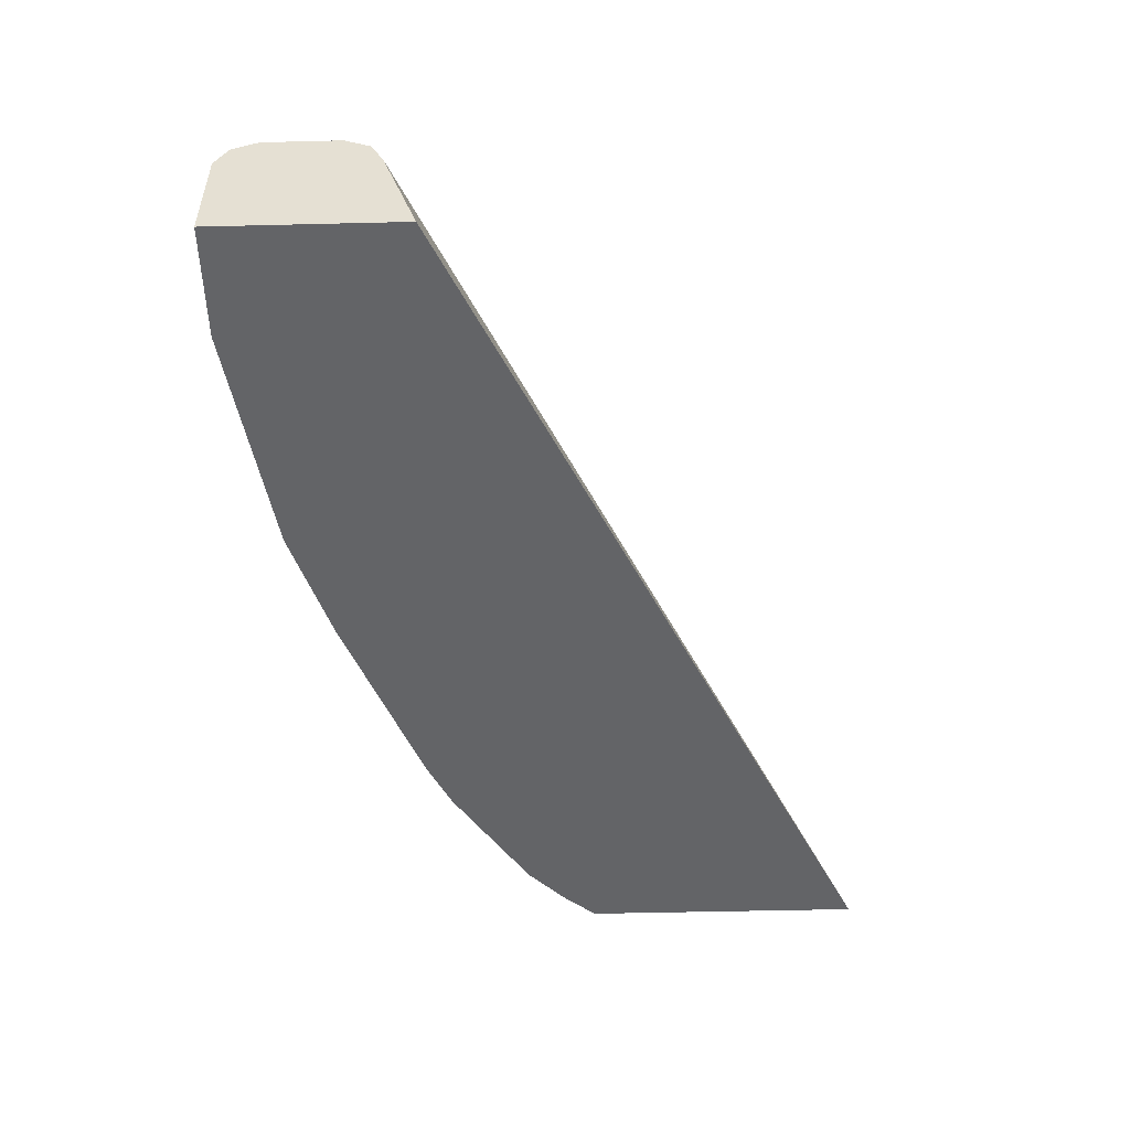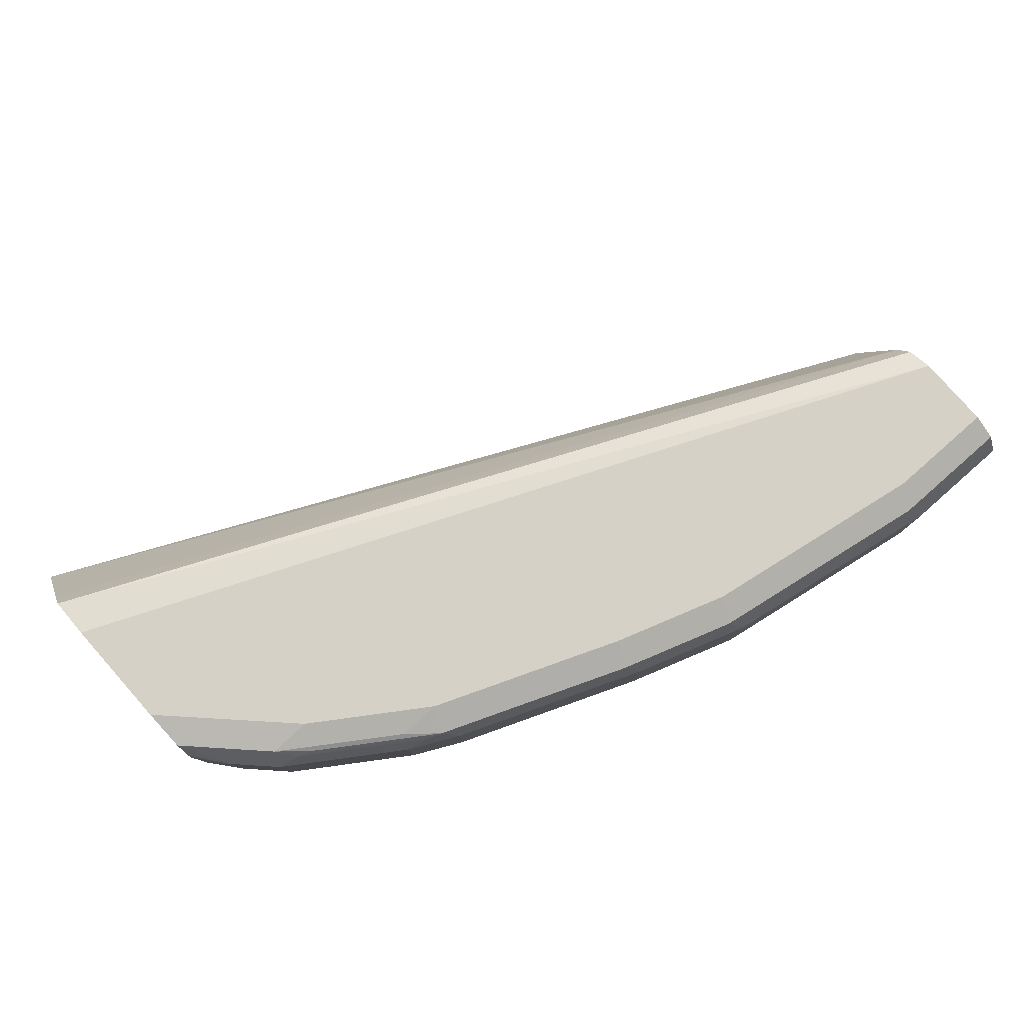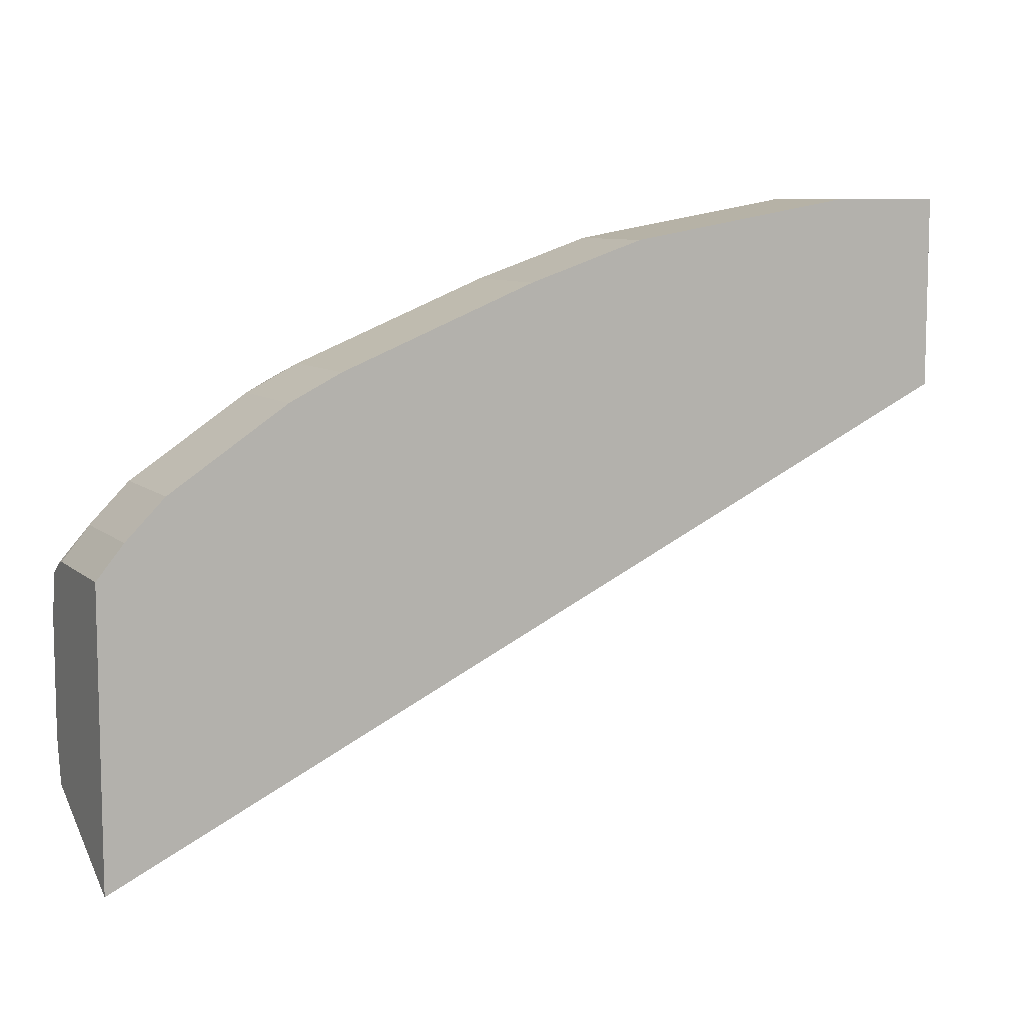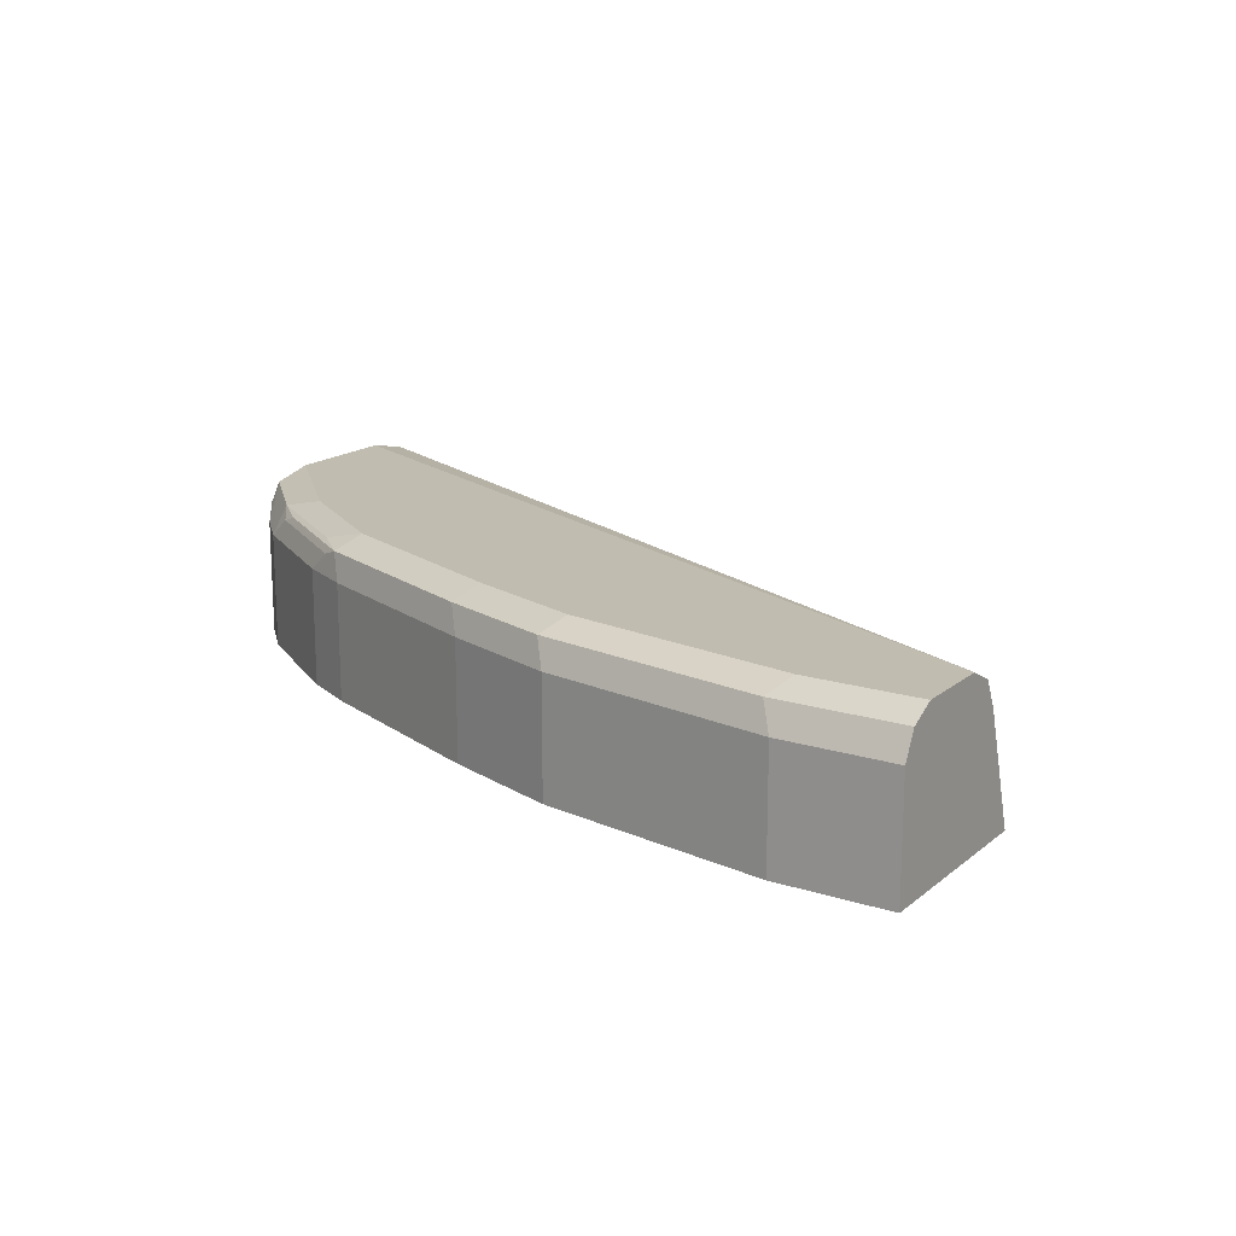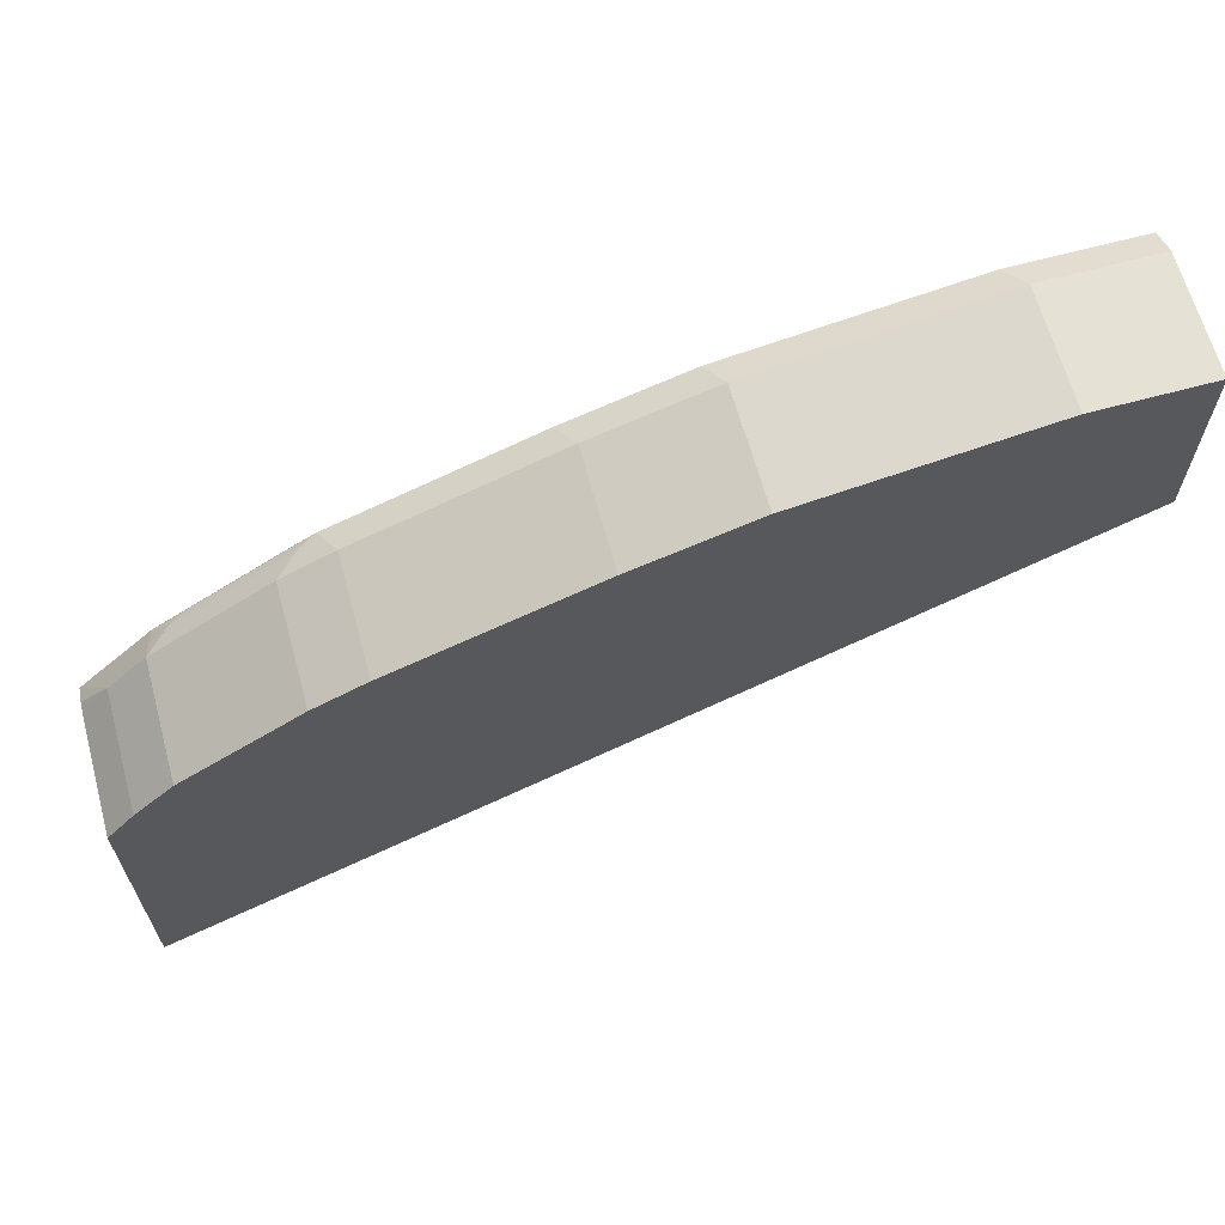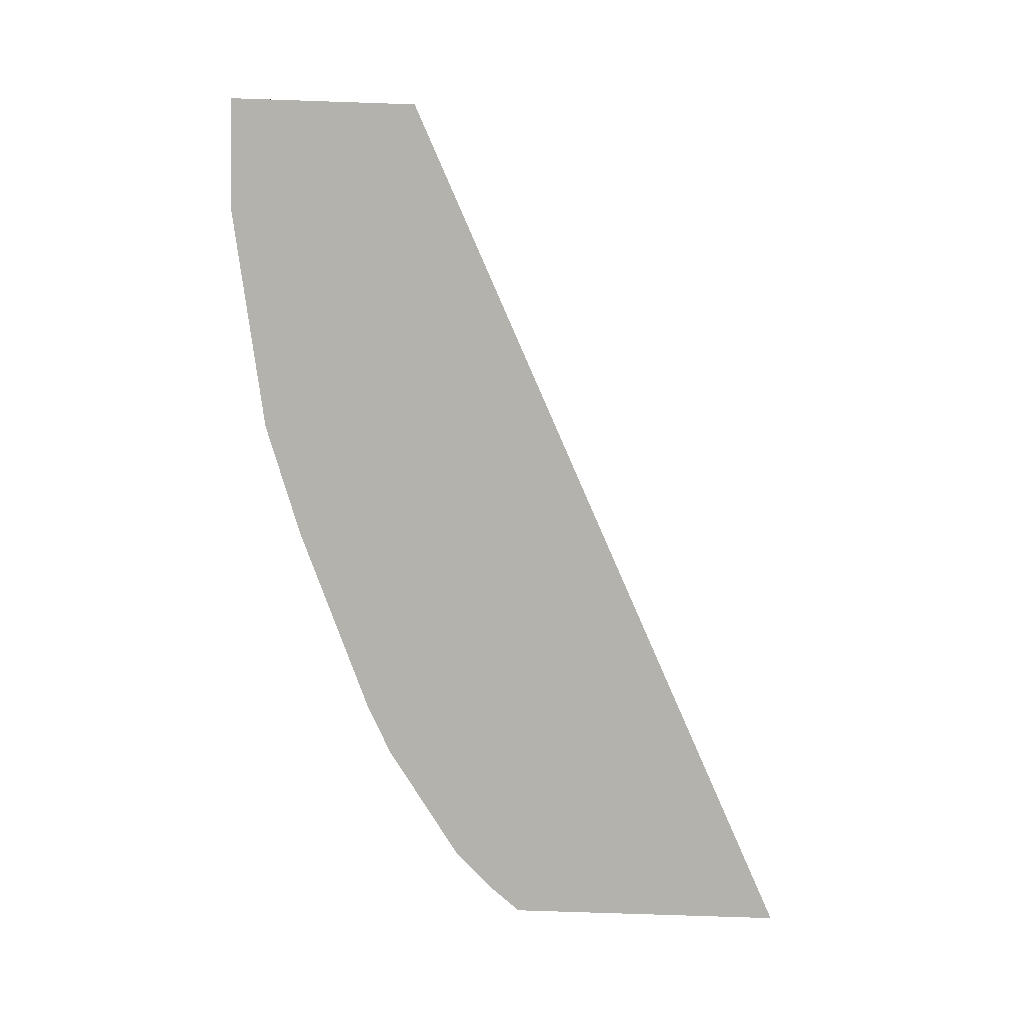
<metadata>
{"format":"obj","ext":"obj","renderer":"f3d","projection":"perspective","resolution":1024,"background":"white","views":[{"elev":-51.2,"azim":91.5,"up":"+Y"},{"elev":79.6,"azim":-41.4,"up":"+Y"},{"elev":8.6,"azim":-26.3,"up":"+Z"},{"elev":16.6,"azim":32.8,"up":"+Y"},{"elev":64.7,"azim":-15.3,"up":"+Z"},{"elev":-79.4,"azim":88.1,"up":"+Y"}]}
</metadata>
<code>
v -0.3699 0.5789 0.4837
v -0.3699 0.5789 0.6023
v -0.3699 0.6266 0.5059
v -0.001875 0.6266 0.6748
v -0.001875 0.5789 0.6596
v -0.3699 0.6266 0.6023
v -0.3588 0.5789 0.6159
v -0.3699 0.6384 0.5116
v -0.001875 0.636 0.6795
v -0.001875 0.5789 0.739
v -0.3699 0.6308 0.6012
v -0.3588 0.6266 0.6159
v -0.3427 0.5789 0.6319
v -0.3699 0.6386 0.5117
v -0.001875 0.6373 0.6801
v -0.0482 0.5789 0.739
v -0.001875 0.6266 0.739
v -0.3699 0.6386 0.5961
v -0.3427 0.6266 0.6319
v -0.2945 0.5789 0.664
v -0.3699 0.6426 0.5298
v -0.001875 0.6426 0.6908
v -0.1446 0.5789 0.723
v -0.0482 0.6266 0.739
v -0.001875 0.6373 0.7337
v -0.3699 0.6426 0.5784
v -0.3555 0.6386 0.6105
v -0.3333 0.6346 0.6346
v -0.3394 0.6386 0.6265
v -0.2945 0.6266 0.664
v -0.2942 0.5789 0.6642
v -0.001875 0.6426 0.723
v -0.1446 0.6266 0.723
v -0.1928 0.5789 0.7069
v -0.05357 0.6373 0.7337
v -0.001875 0.6408 0.7267
v -0.3213 0.6426 0.6265
v -0.3267 0.6373 0.6373
v -0.2851 0.6346 0.6667
v -0.2785 0.6373 0.6694
v -0.2912 0.6386 0.6587
v -0.2838 0.6266 0.6694
v -0.2731 0.5789 0.6748
v -0.2731 0.6266 0.6748
v -0.0482 0.6426 0.723
v -0.15 0.6373 0.7176
v -0.1928 0.6266 0.7069
v -0.2731 0.6426 0.6587
v -0.1981 0.6373 0.7015
v -0.1928 0.6426 0.6908
v -0.1446 0.6426 0.7069
f 23 47 34
f 24 35 46
f 24 46 33
f 25 36 35
f 28 40 38
f 26 29 37
f 28 38 29
f 23 33 47
f 28 39 40
f 26 27 29
f 21 32 22
f 21 37 48
f 21 51 45
f 21 50 51
f 21 48 50
f 21 26 37
f 20 31 30
f 19 39 28
f 19 30 39
f 19 29 27
f 19 28 29
f 21 45 32
f 29 38 40
f 46 50 49
f 29 41 48
f 18 27 26
f 46 51 50
f 40 50 48
f 40 49 50
f 40 47 49
f 40 44 47
f 40 42 44
f 40 48 41
f 35 51 46
f 35 45 51
f 29 40 41
f 35 36 45
f 34 47 44
f 33 49 47
f 33 46 49
f 32 45 36
f 31 44 42
f 31 43 44
f 30 40 39
f 30 42 40
f 30 31 42
f 29 48 37
f 34 44 43
f 18 19 27
f 1 6 11
f 17 25 35
f 2 12 6
f 2 7 12
f 1 7 2
f 1 13 7
f 1 20 13
f 1 31 20
f 1 43 31
f 1 34 43
f 1 23 34
f 1 16 23
f 1 10 16
f 1 5 10
f 1 4 5
f 1 3 4
f 1 14 8
f 1 21 14
f 1 26 21
f 1 18 26
f 1 11 18
f 1 2 6
f 17 35 24
f 3 8 4
f 4 9 15
f 1 8 3
f 4 22 32
f 16 33 23
f 4 15 22
f 16 24 33
f 14 22 15
f 14 21 22
f 13 20 30
f 12 19 18
f 11 12 18
f 10 24 16
f 10 17 24
f 13 30 19
f 8 14 15
f 8 15 9
f 4 32 36
f 4 25 17
f 4 36 25
f 4 10 5
f 4 17 10
f 4 8 9
f 6 12 11
f 7 13 19
f 7 19 12

</code>
